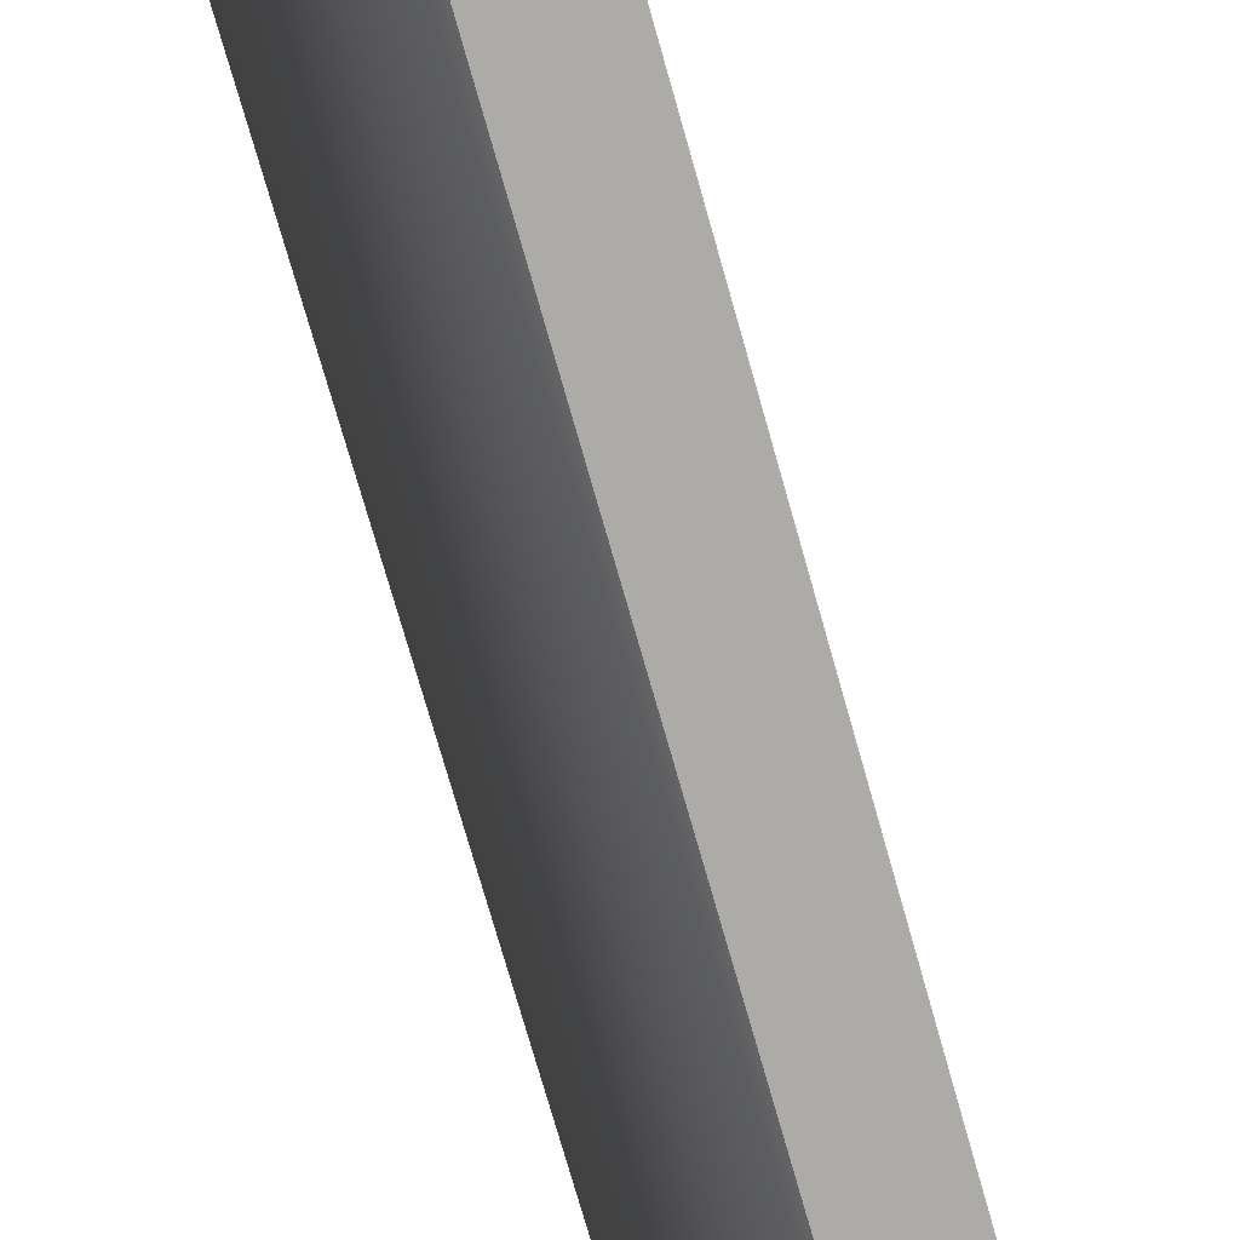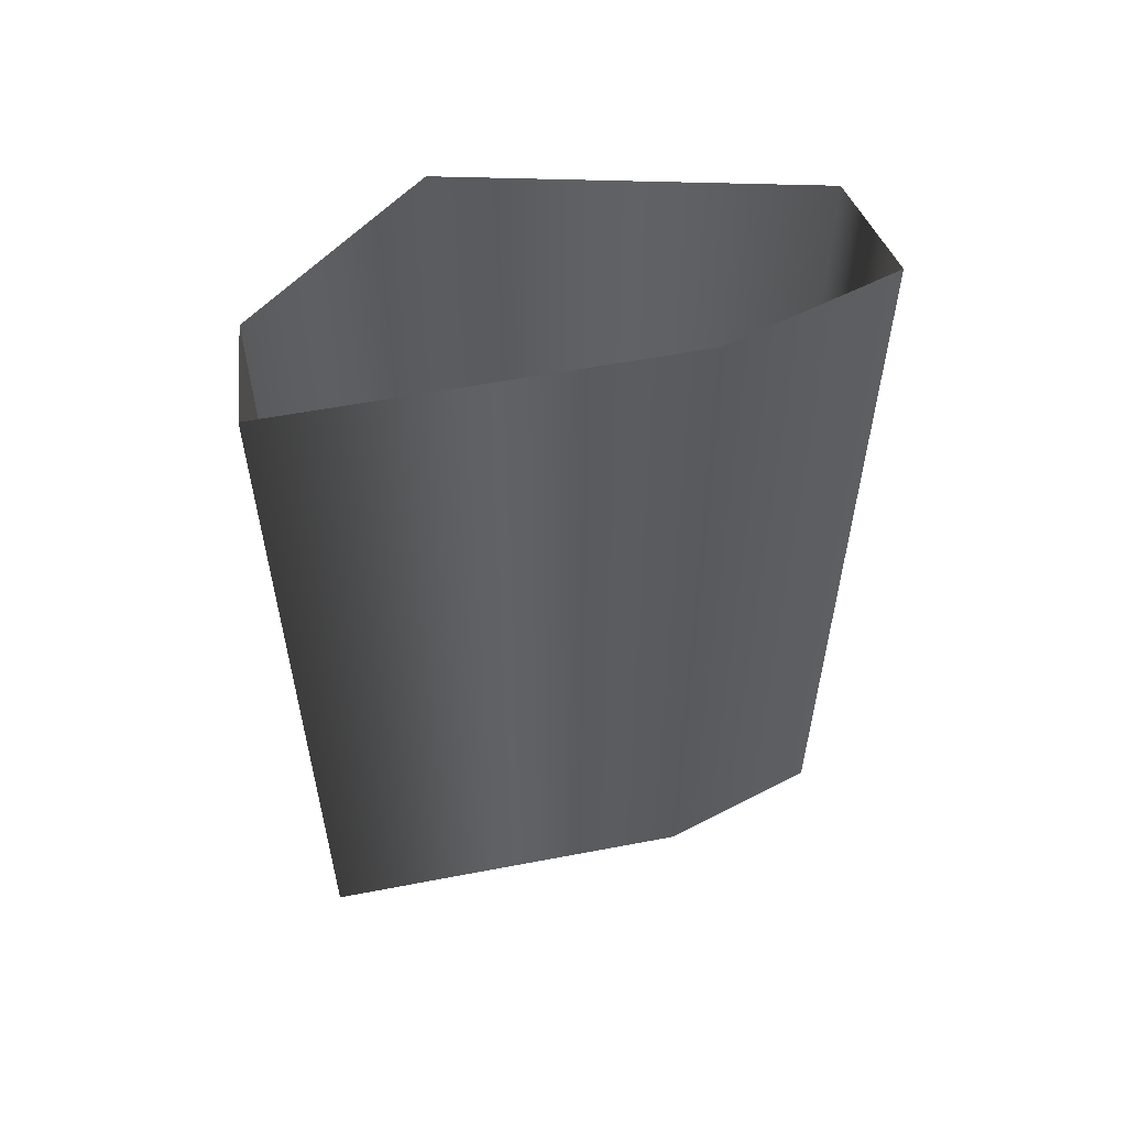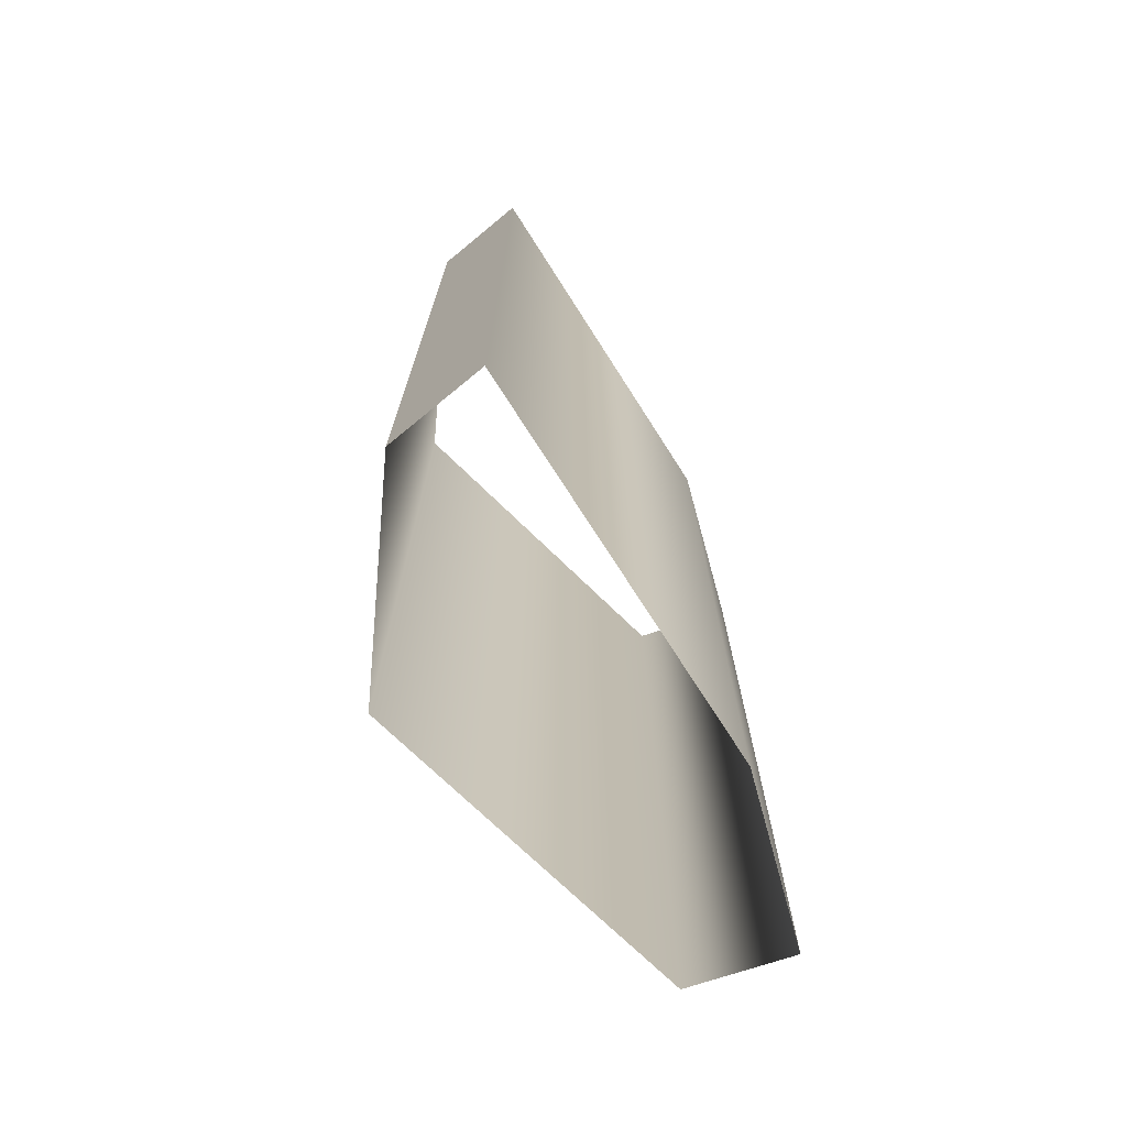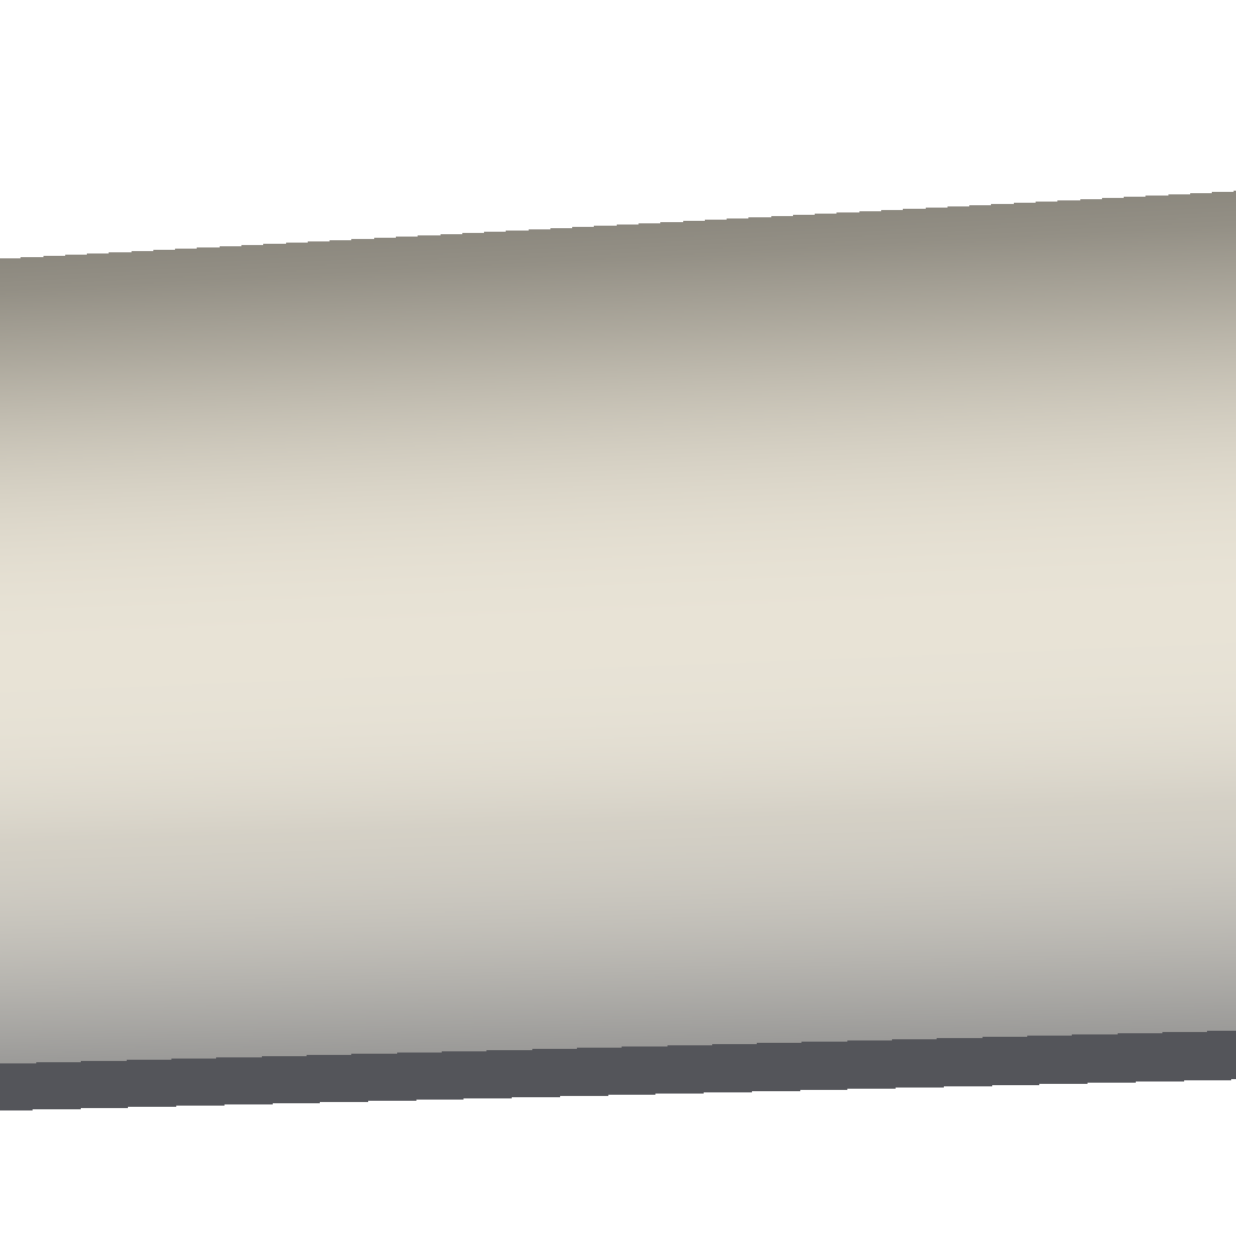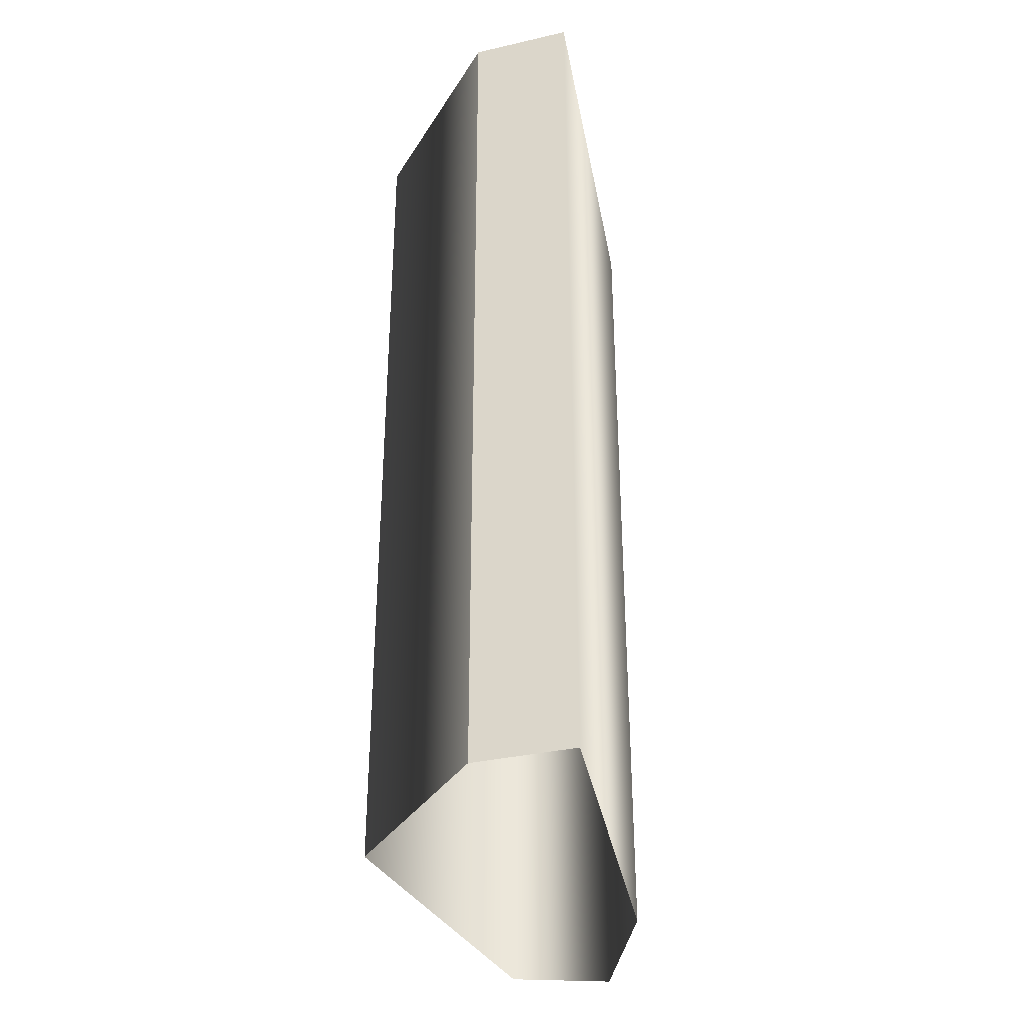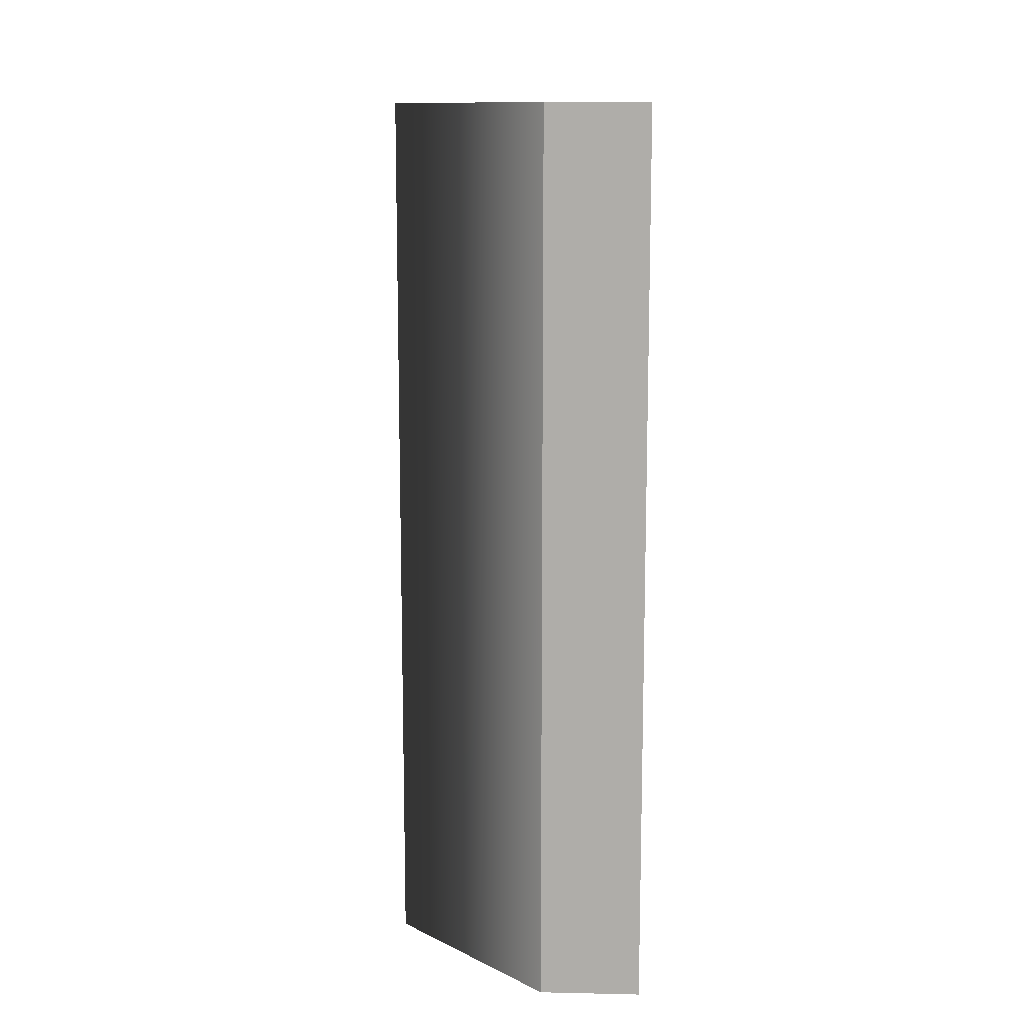
<metadata>
{"format":"obj","ext":"obj","renderer":"f3d","projection":"perspective","resolution":1024,"background":"white","views":[{"elev":-78.7,"azim":-163.9,"up":"+Z"},{"elev":56.2,"azim":-99.1,"up":"+Y"},{"elev":-72.5,"azim":-145.2,"up":"+Y"},{"elev":-20.3,"azim":96.8,"up":"+Z"},{"elev":-34.2,"azim":-167.5,"up":"+Y"},{"elev":12.0,"azim":178.3,"up":"+Y"}]}
</metadata>
<code>
g
v -8.025 108.4 -139.6
v -8.025 94.42 -139.6
v -5.785 108.4 -136.9
v -5.785 94.42 -136.9
v -6.847 108.4 -131.4
v -6.847 94.42 -131.4
v -8.436 108.4 -131
v -8.436 94.42 -131
v -9.358 108.4 -133.6
v -9.358 94.42 -133.6
v -9.596 108.4 -139.7
v -9.596 94.42 -139.7
v -8.025 108.4 -139.6
v -8.025 94.42 -139.6
g _0
f 3 2 1
f 2 3 4
f 5 4 3
f 4 5 6
f 7 6 5
f 6 7 8
f 9 8 7
f 8 9 10
f 11 10 9
f 10 11 12
f 13 12 11
f 12 13 14

</code>
